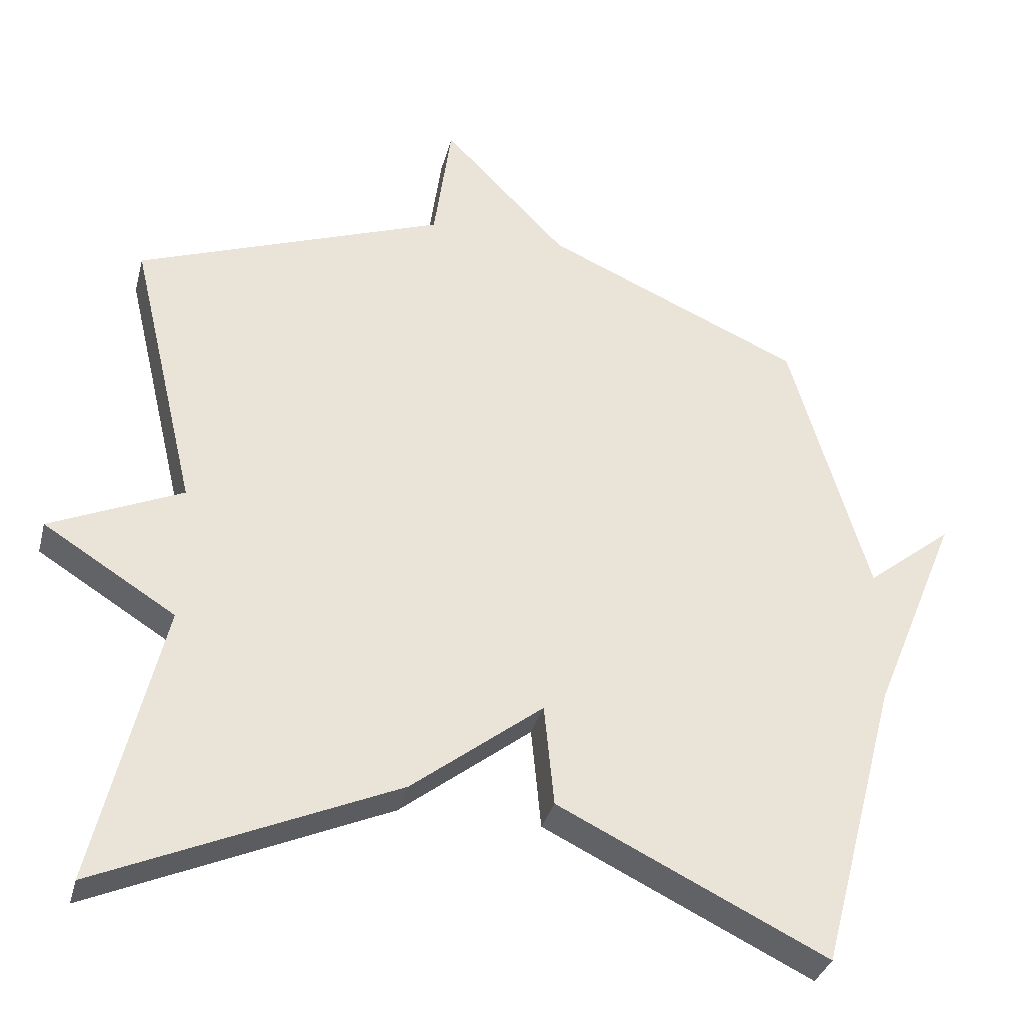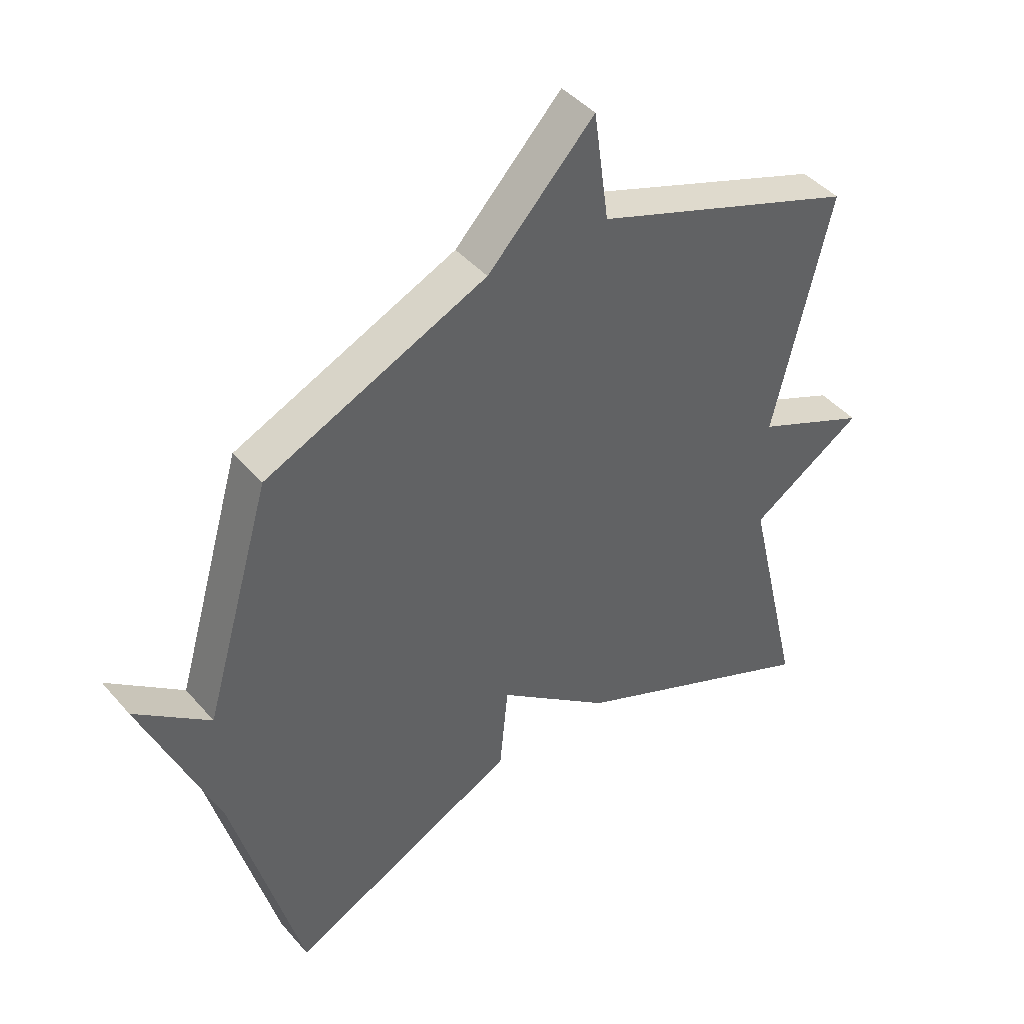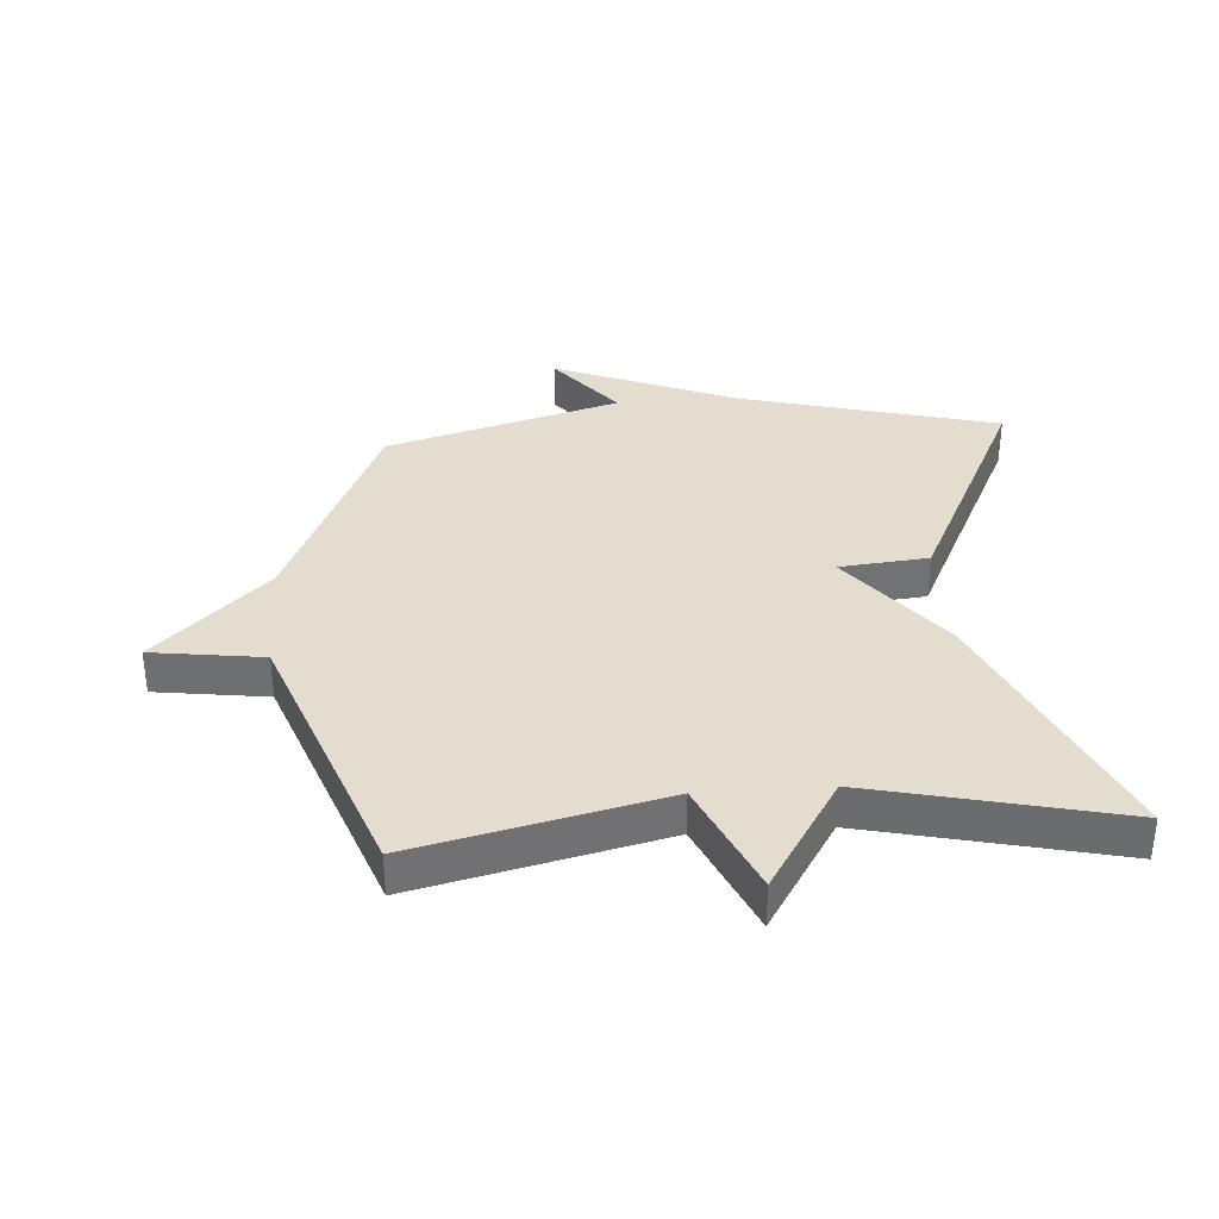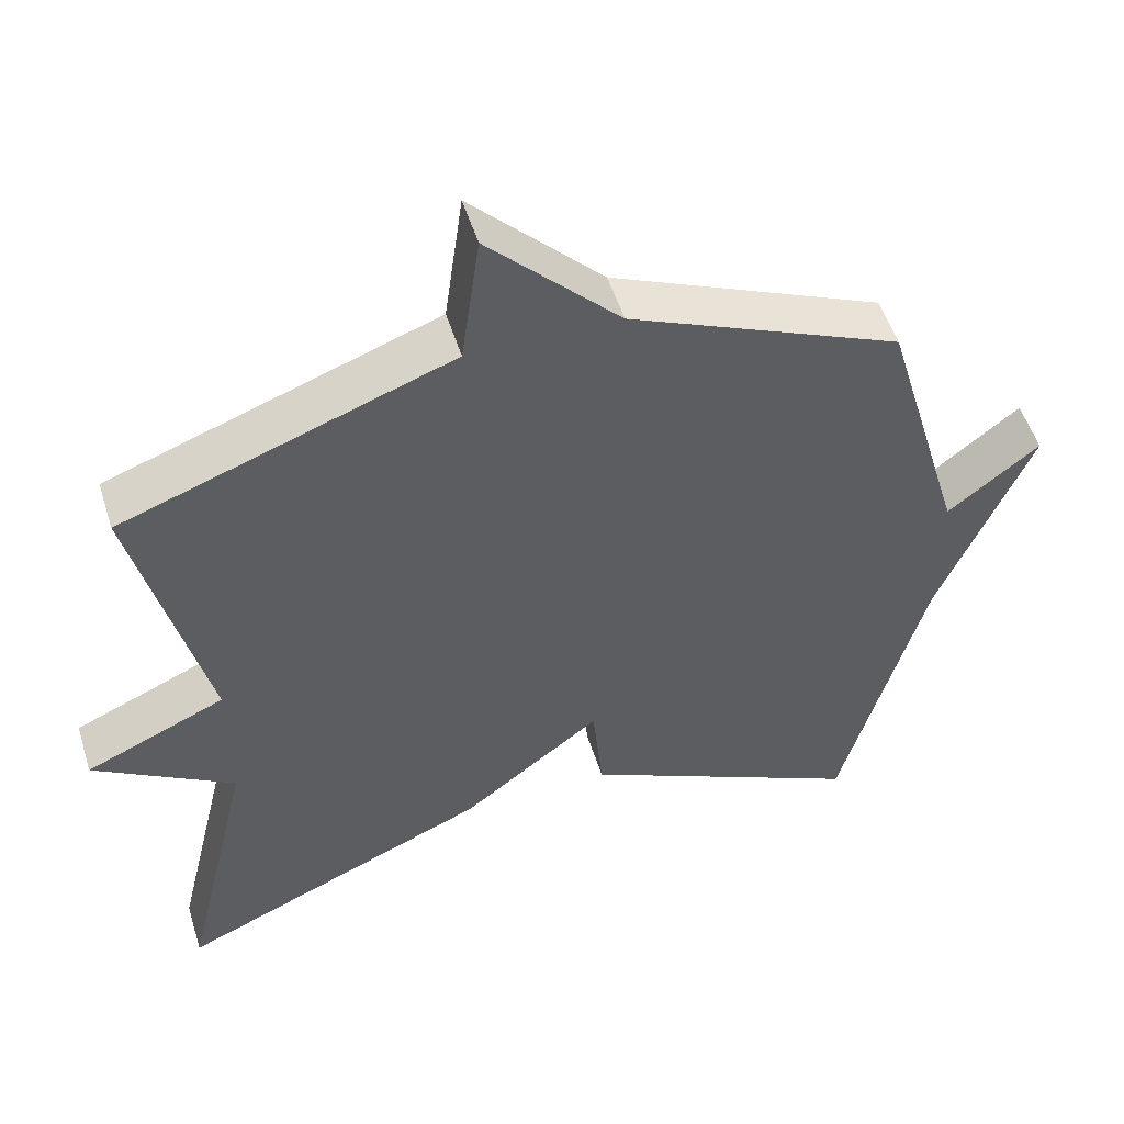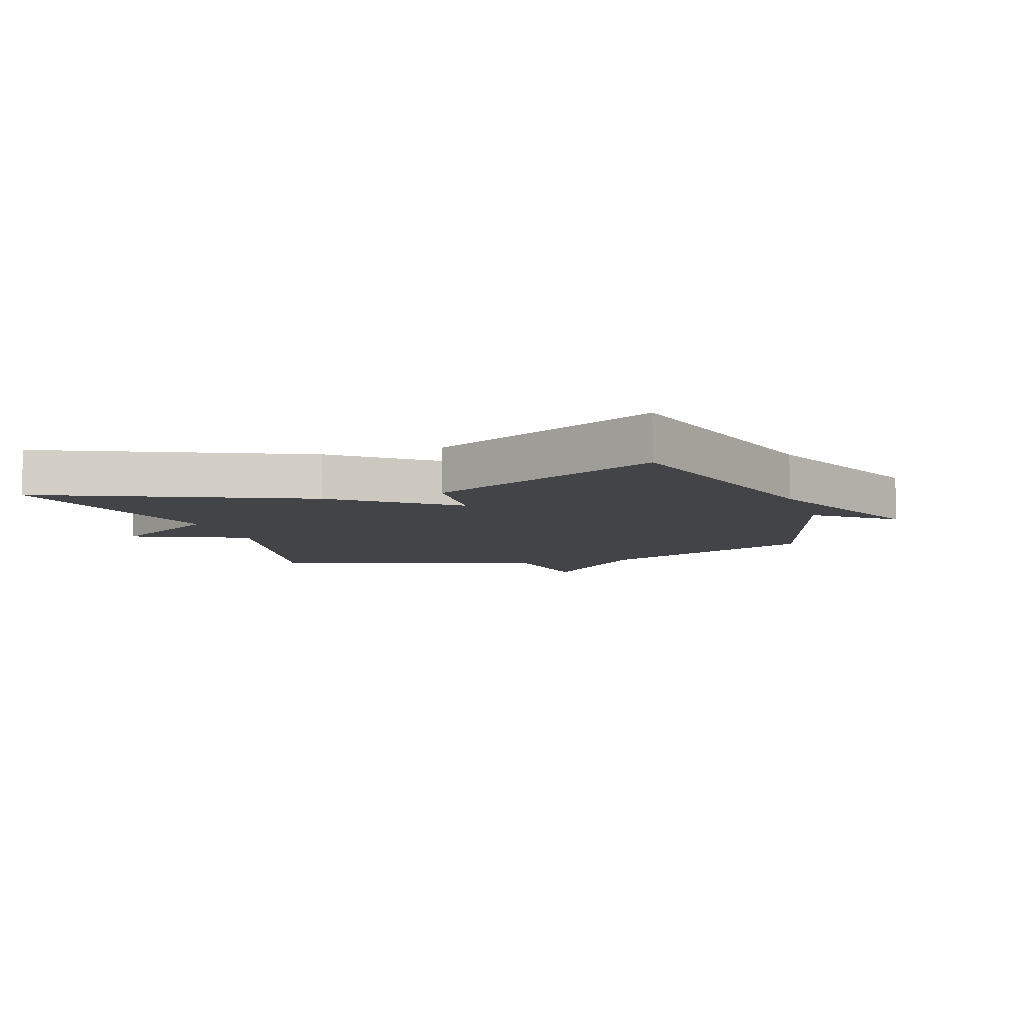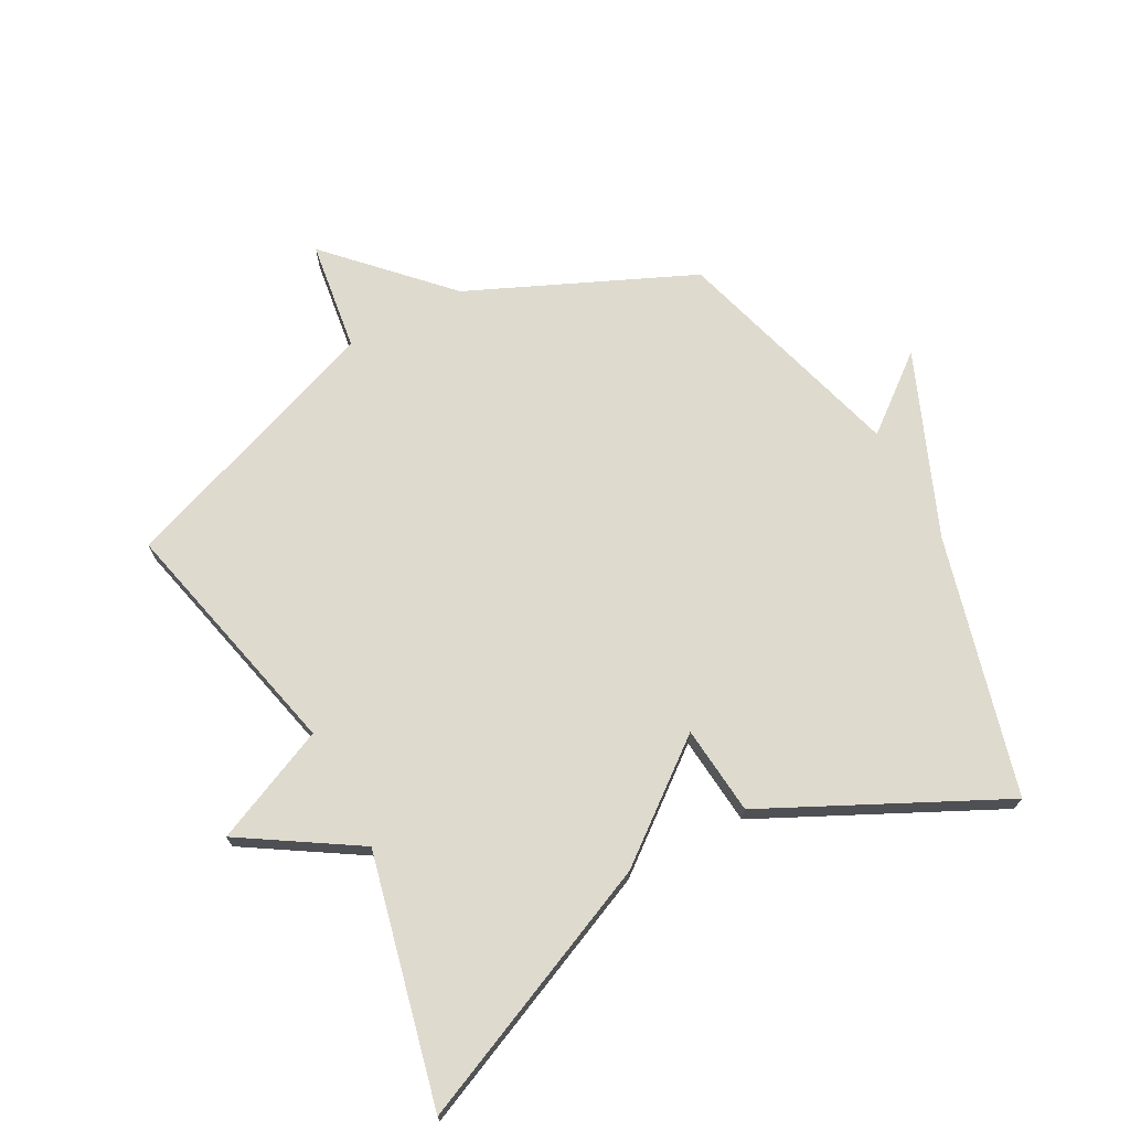
<metadata>
{"format":"obj","ext":"obj","renderer":"f3d","projection":"perspective","resolution":1024,"background":"white","views":[{"elev":-34.0,"azim":165.9,"up":"+Z"},{"elev":43.7,"azim":-37.6,"up":"+Z"},{"elev":35.0,"azim":85.9,"up":"+Y"},{"elev":52.5,"azim":162.8,"up":"+Z"},{"elev":-7.7,"azim":-161.5,"up":"+Y"},{"elev":71.1,"azim":151.8,"up":"+Y"}]}
</metadata>
<code>
v -0.5 0.07 -0.5
v -0.611 0.07 -0.081
v -0.733 0.07 0.216
v -0.611 0.07 0.119
v -0.5 0.07 0.5
v -0.137 0.07 0.66
v 0.038 0.07 0.841
v 0.063 0.07 0.66
v 0.5 0.07 0.5
v 0.406 0.07 0.102
v 0.593 0.07 0.019
v 0.406 0.07 -0.098
v 0.5 0.07 -0.5
v 0.08 0.07 -0.315
v -0.106 0.07 -0.17
v -0.12 0.07 -0.315
v -0.5 0 -0.5
v -0.611 0 -0.081
v -0.733 0 0.216
v -0.611 0 0.119
v -0.5 0 0.5
v -0.137 0 0.66
v 0.038 0 0.841
v 0.063 0 0.66
v 0.5 0 0.5
v 0.406 0 0.102
v 0.593 0 0.019
v 0.406 0 -0.098
v 0.5 0 -0.5
v 0.08 0 -0.315
v -0.106 0 -0.17
v -0.12 0 -0.315
f 15 16 1 2
f 12 13 14 15
f 12 15 2
f 11 12 2
f 10 11 2
f 8 9 10 2
f 6 7 8 2
f 4 5 6 2
f 2 3 4
f 18 17 32 31
f 31 30 29 28
f 18 31 28
f 18 28 27
f 18 27 26
f 18 26 25 24
f 18 24 23 22
f 18 22 21 20
f 20 19 18
f 1 17 18 2
f 2 18 19 3
f 3 19 20 4
f 4 20 21 5
f 5 21 22 6
f 6 22 23 7
f 7 23 24 8
f 8 24 25 9
f 9 25 26 10
f 10 26 27 11
f 11 27 28 12
f 12 28 29 13
f 13 29 30 14
f 14 30 31 15
f 15 31 32 16
f 16 32 17 1

</code>
